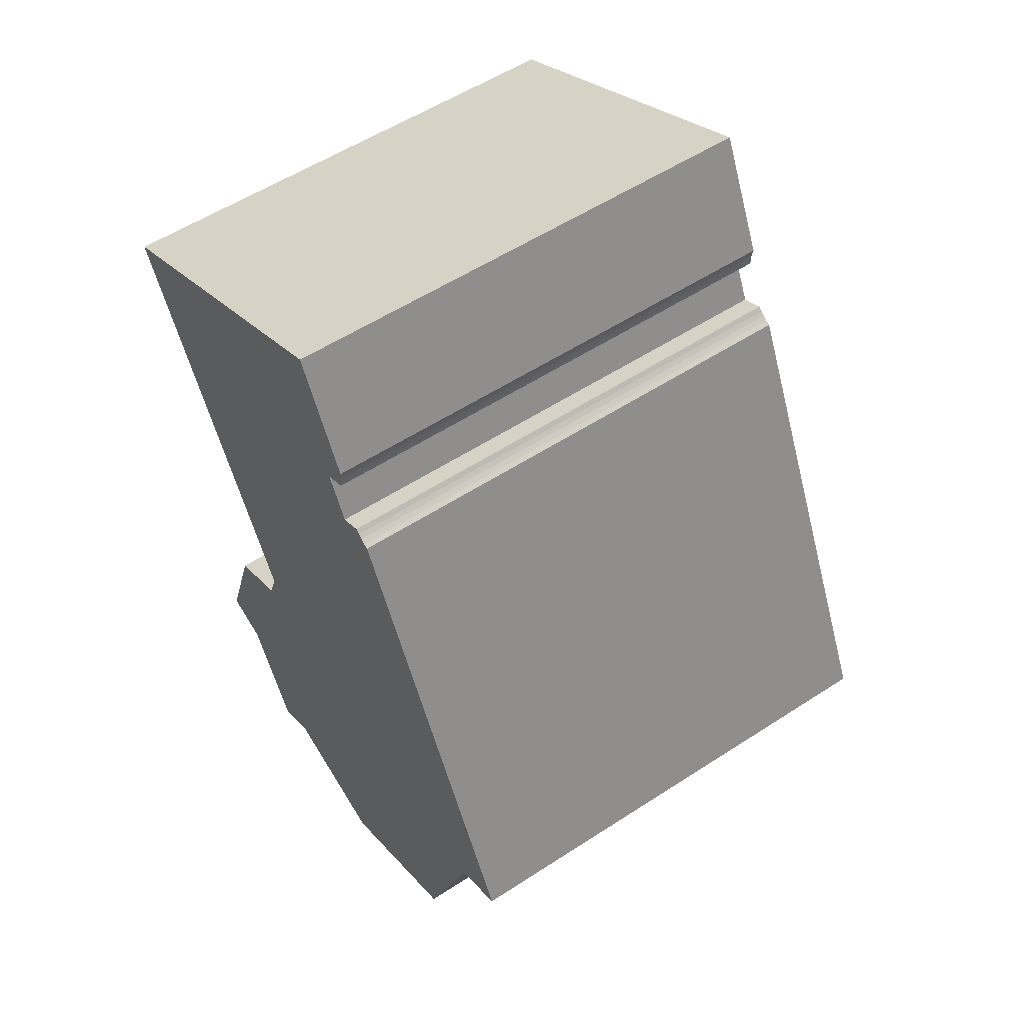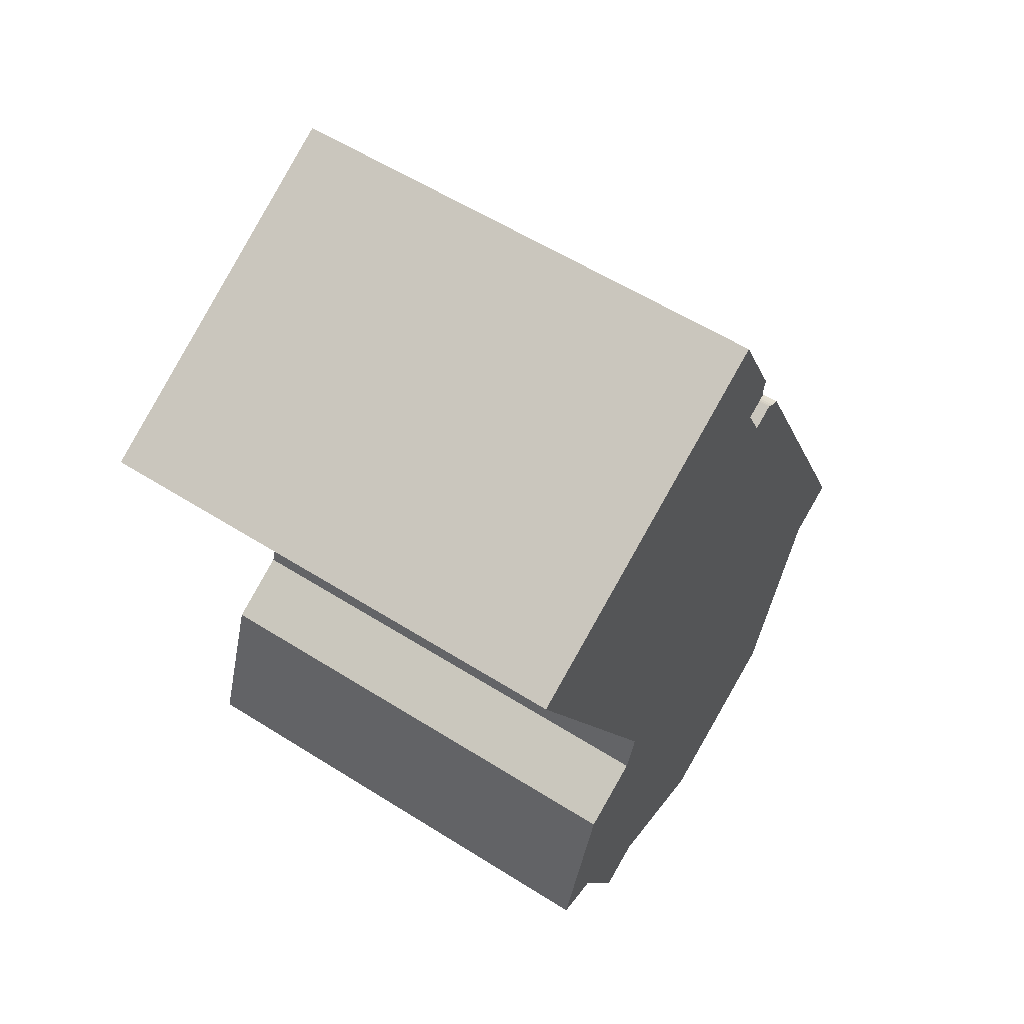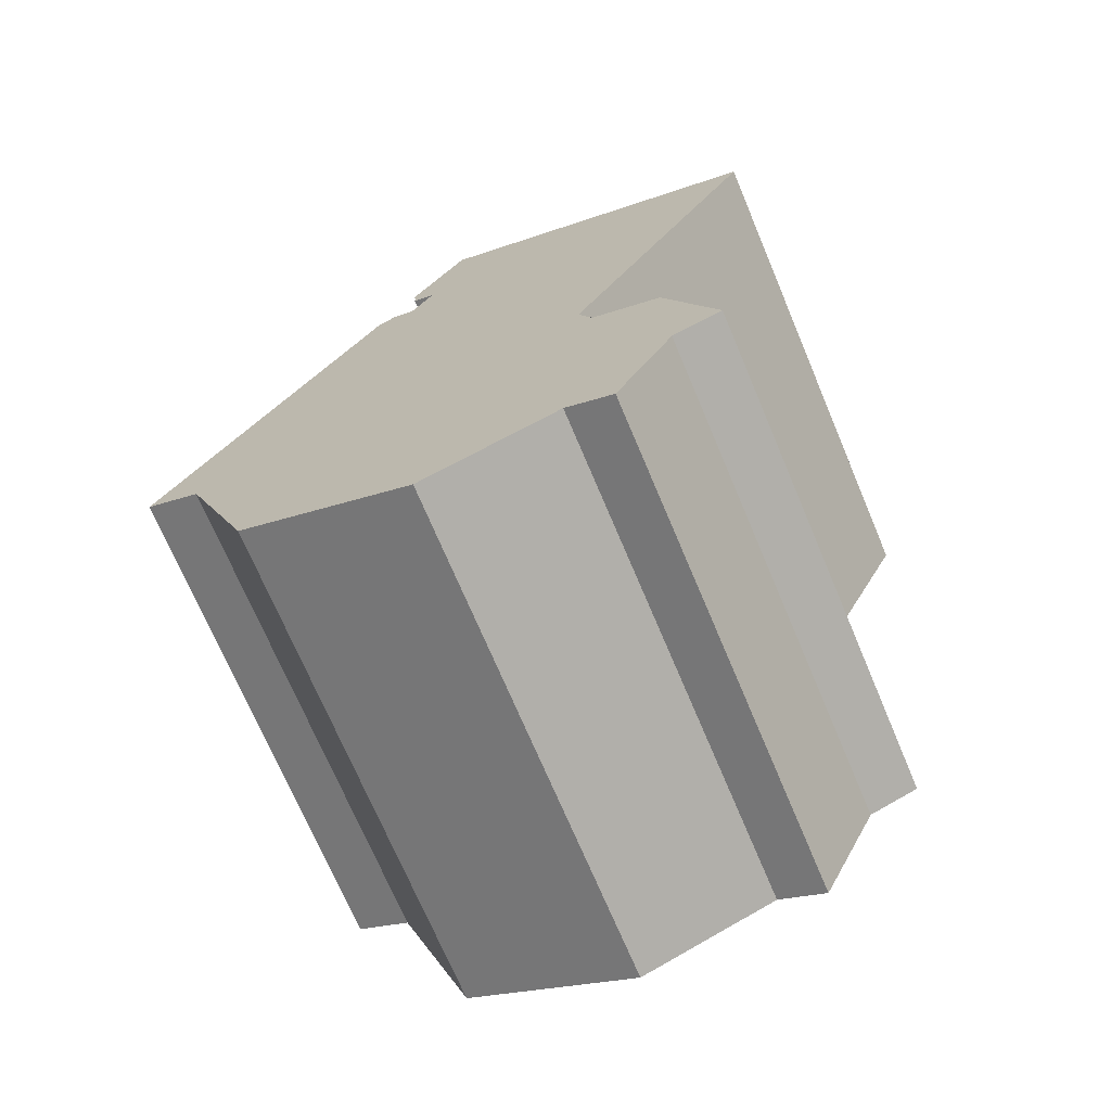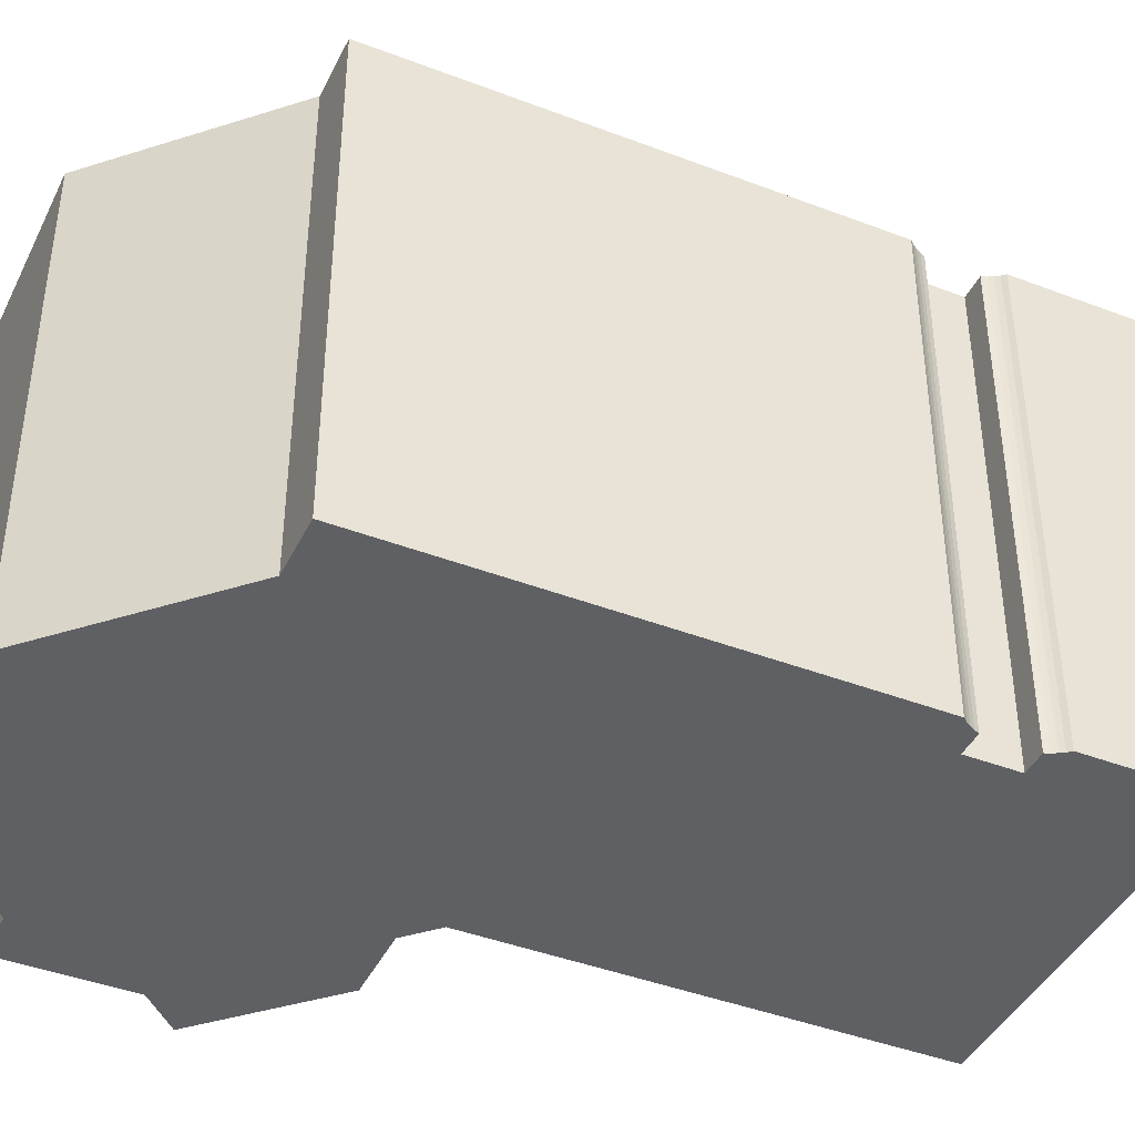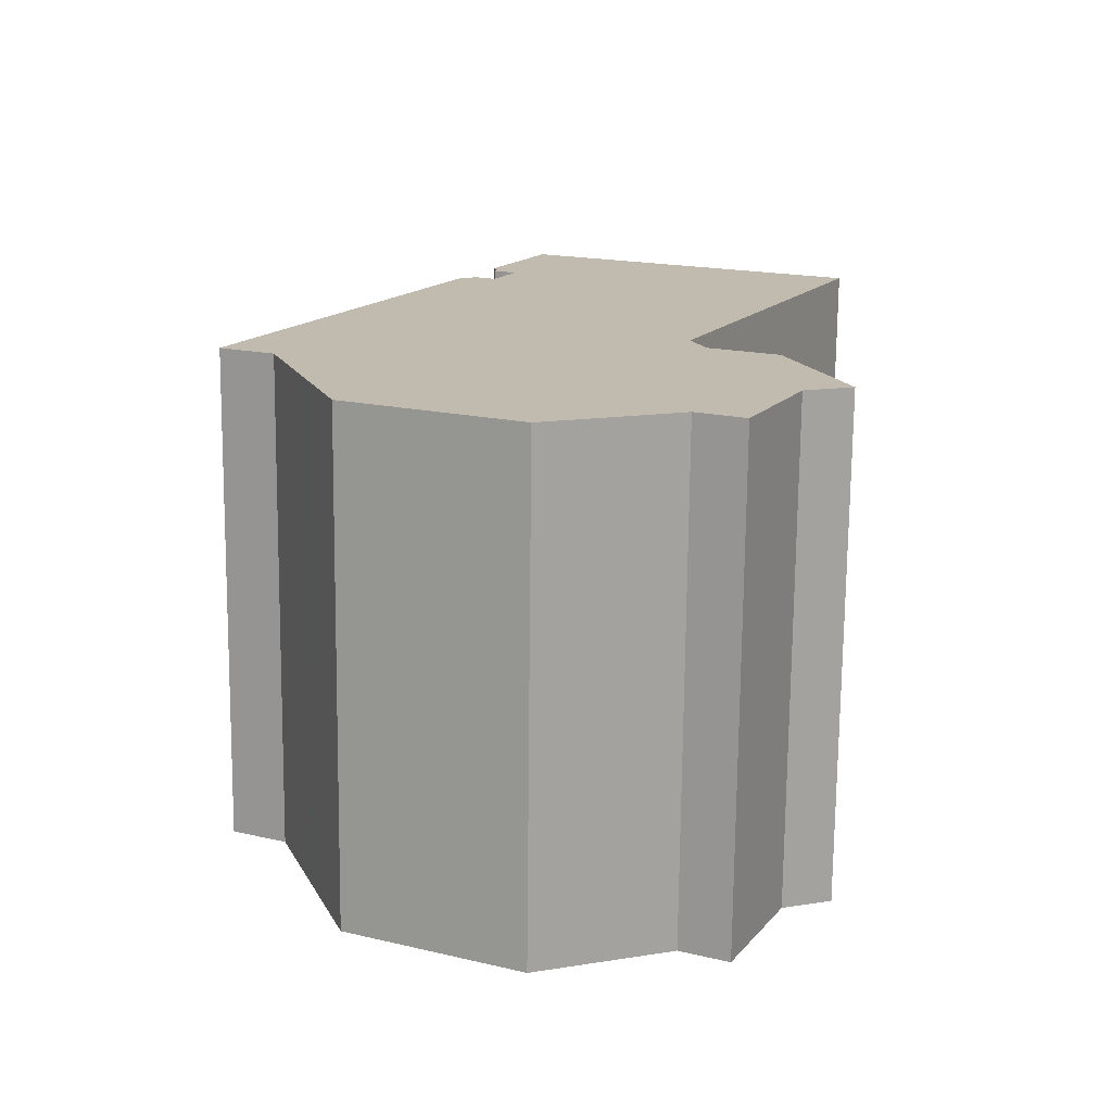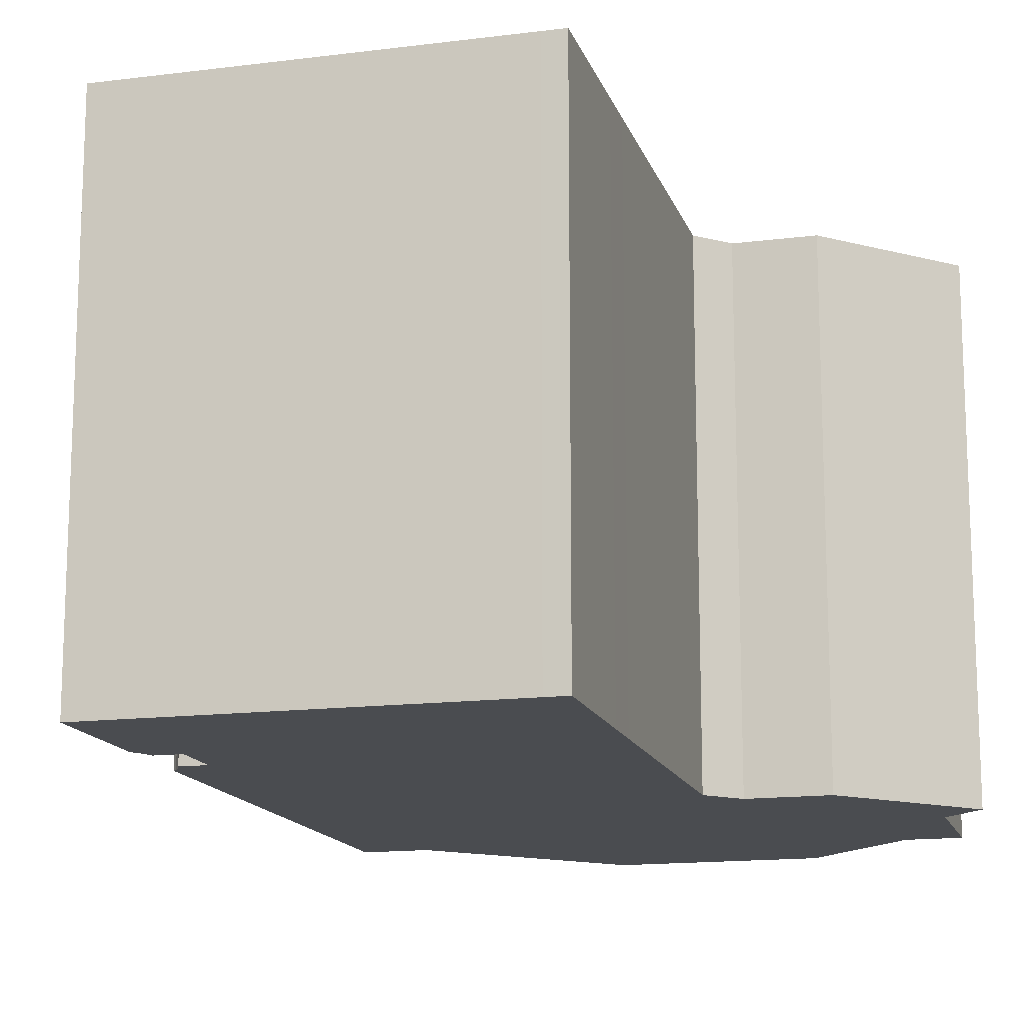
<metadata>
{"format":"obj","ext":"obj","renderer":"f3d","projection":"perspective","resolution":1024,"background":"white","views":[{"elev":55.6,"azim":-124.4,"up":"+Z"},{"elev":58.0,"azim":123.1,"up":"+Z"},{"elev":-71.6,"azim":22.9,"up":"+Z"},{"elev":-42.2,"azim":-89.0,"up":"+Y"},{"elev":-74.2,"azim":-0.6,"up":"+Z"},{"elev":-14.8,"azim":41.0,"up":"+Y"}]}
</metadata>
<code>
v  9.076 17.94 15.85
v  8.11 17.94 16.11
v  8.255 17.94 16.24
v  7.952 17.94 16
v  7.783 17.94 15.9
v  12.37 17.94 22.26
v  9 17.94 18.72
v  11.01 17.94 22.91
v  22.73 17.94 17.28
v  9.047 17.94 18.53
v  9.074 17.94 18.33
v  9.082 17.94 18.13
v  9.069 17.94 17.94
v  9.89 17.94 17.54
v  23.4 17.94 16.96
v  21.33 17.94 12.66
v  7.604 17.94 15.81
v  3.272 17.94 6.802
v  20.68 17.94 11.31
v  16.37 17.94 2.363
v  0.217 17.94 0.4497
v  16.87 17.94 0.9558
v  19.35 17.94 -0.222
v  21.24 17.94 -5.624
v  0.0003823 17.94 -0.0005675
v  0.9385 17.94 -0.4514
v  1.982 17.94 -0.9534
v  3.302 17.94 -4.619
v  3.588 17.94 -5.42
v  19.47 17.94 -6.247
v  4.666 17.94 -8.416
v  15.75 17.94 -9.659
v  17.44 17.94 -10.48
v  7.4 17.94 -9.724
v  10.87 17.94 -11.39
v  22.73 -1.058e-15 17.28
v  21.33 -7.75e-16 12.66
v  23.4 -1.038e-15 16.96
v  12.37 -1.363e-15 22.26
v  20.68 -6.923e-16 11.31
v  16.37 -1.447e-16 2.363
v  17.44 6.417e-16 -10.48
v  15.74 5.914e-16 -9.658
v  10.87 6.971e-16 -11.39
v  11.01 -1.403e-15 22.91
v  9.889 -1.074e-15 17.55
v  9.075 -9.706e-16 15.85
v  8.255 -9.947e-16 16.25
v  7.4 5.954e-16 -9.723
v  8.11 -9.866e-16 16.11
v  7.951 -9.795e-16 16
v  7.782 -9.734e-16 15.9
v  7.604 -9.684e-16 15.81
v  3.272 -4.166e-16 6.803
v  4.666 5.153e-16 -8.415
v  3.588 3.318e-16 -5.419
v  3.301 2.828e-16 -4.619
v  1.982 5.834e-17 -0.9528
v  0.2166 -2.757e-17 0.4503
v  0.9381 2.761e-17 -0.4509
v  0 0 0
v  19.35 1.356e-17 -0.2214
v  19.47 3.825e-16 -6.246
v  21.24 3.443e-16 -5.623
v  16.87 -5.856e-17 0.9563
v  8.999 -1.146e-15 18.72
v  9.046 -1.134e-15 18.53
v  9.074 -1.122e-15 18.33
v  9.082 -1.11e-15 18.14
v  9.069 -1.098e-15 17.94
g defaultobject
f 1 2 3
f 2 1 4
f 4 1 5
f 6 7 8
f 7 6 9
f 7 9 10
f 10 9 11
f 11 9 12
f 12 9 13
f 13 9 14
f 14 9 15
f 14 15 16
f 14 16 1
f 1 16 5
f 5 16 17
f 17 16 18
f 18 16 19
f 18 19 20
f 18 20 21
f 21 20 22
f 21 22 23
f 21 23 24
f 21 24 25
f 25 24 26
f 26 24 27
f 27 24 28
f 28 24 29
f 29 24 30
f 29 30 31
f 31 30 32
f 32 30 33
f 32 34 31
f 34 32 35
f 36 37 38
f 37 36 39
f 37 39 40
f 40 39 41
f 41 39 42
f 42 39 43
f 43 39 44
f 44 39 45
f 44 45 46
f 44 46 47
f 44 47 48
f 44 48 49
f 49 48 50
f 49 50 51
f 49 51 52
f 49 52 53
f 49 53 54
f 49 54 55
f 55 54 56
f 56 54 57
f 57 54 58
f 58 54 59
f 58 59 60
f 60 59 61
f 62 63 64
f 63 62 65
f 63 65 42
f 42 65 41
f 66 46 45
f 46 66 67
f 46 67 68
f 46 69 70
f 69 46 68
f 36 6 39
f 6 36 9
f 38 9 36
f 9 38 15
f 37 15 38
f 15 37 16
f 40 16 37
f 16 40 19
f 41 19 40
f 19 41 20
f 65 20 41
f 20 65 22
f 62 22 65
f 22 62 23
f 64 23 62
f 23 64 24
f 30 64 63
f 64 30 24
f 42 30 63
f 30 42 33
f 32 42 43
f 42 32 33
f 35 43 44
f 43 35 32
f 34 44 49
f 44 34 35
f 31 49 55
f 49 31 34
f 29 55 56
f 55 29 31
f 28 56 57
f 56 28 29
f 27 57 58
f 57 27 28
f 26 58 60
f 58 26 27
f 25 60 61
f 60 25 26
f 21 61 59
f 61 21 25
f 18 59 54
f 59 18 21
f 17 54 53
f 54 17 18
f 52 17 53
f 17 52 5
f 3 50 48
f 50 3 2
f 47 3 48
f 3 47 1
f 14 47 46
f 47 14 1
f 13 46 70
f 46 13 14
f 12 70 69
f 70 12 13
f 11 69 68
f 69 11 12
f 10 68 67
f 68 10 11
f 7 67 66
f 67 7 10
f 8 66 45
f 66 8 7
f 39 8 45
f 8 39 6
f 51 5 52
f 5 51 4
f 2 51 50
f 51 2 4

</code>
